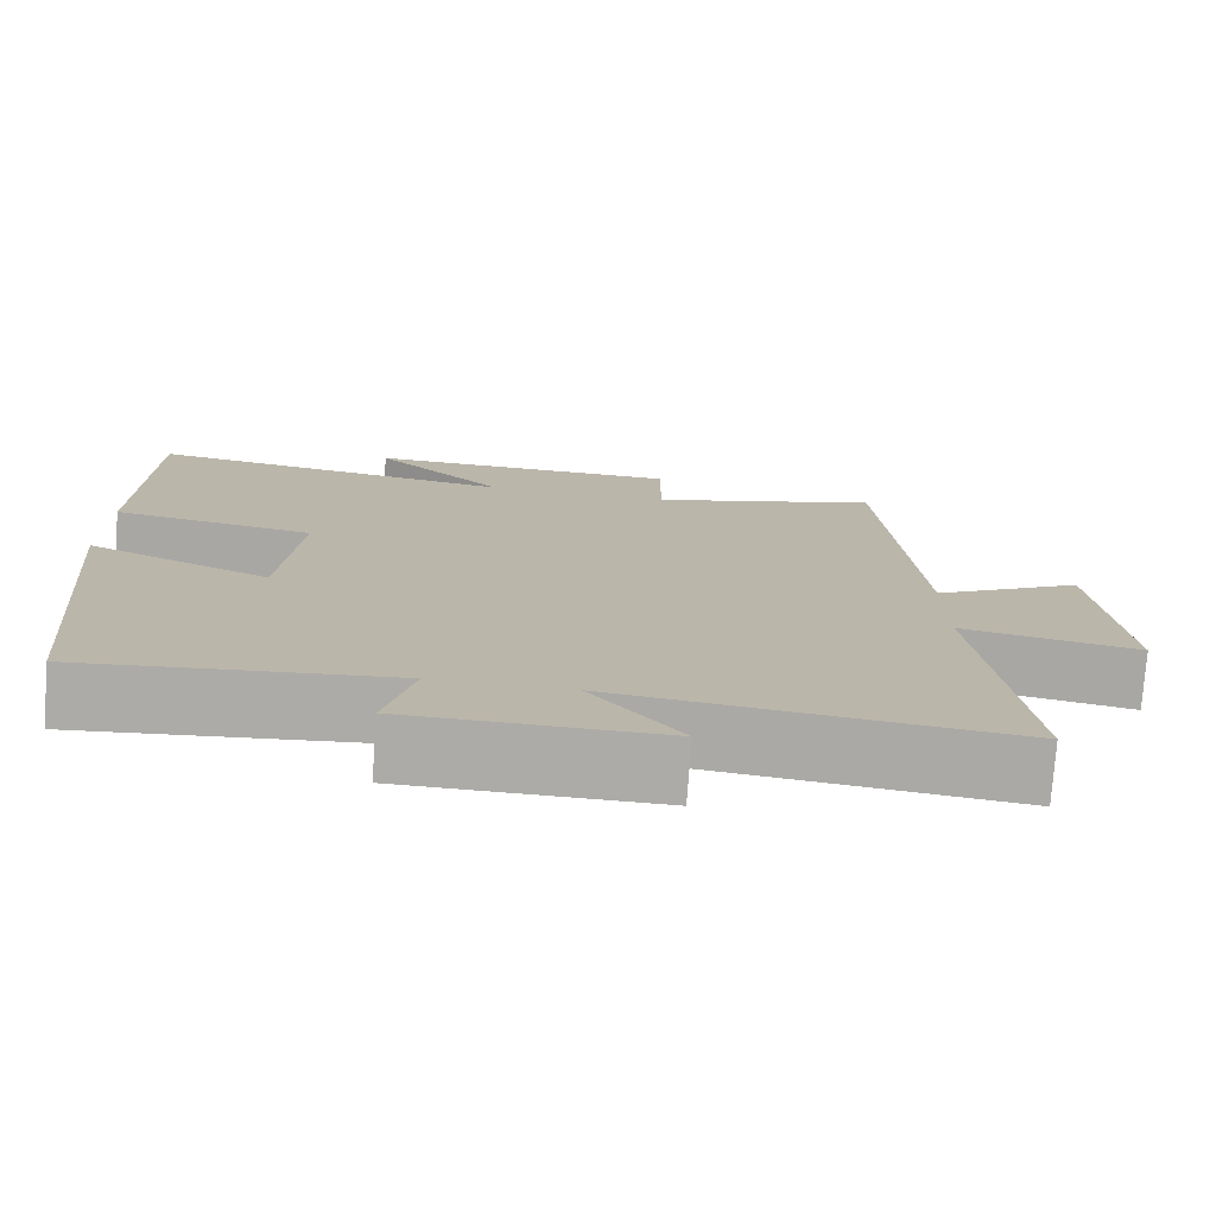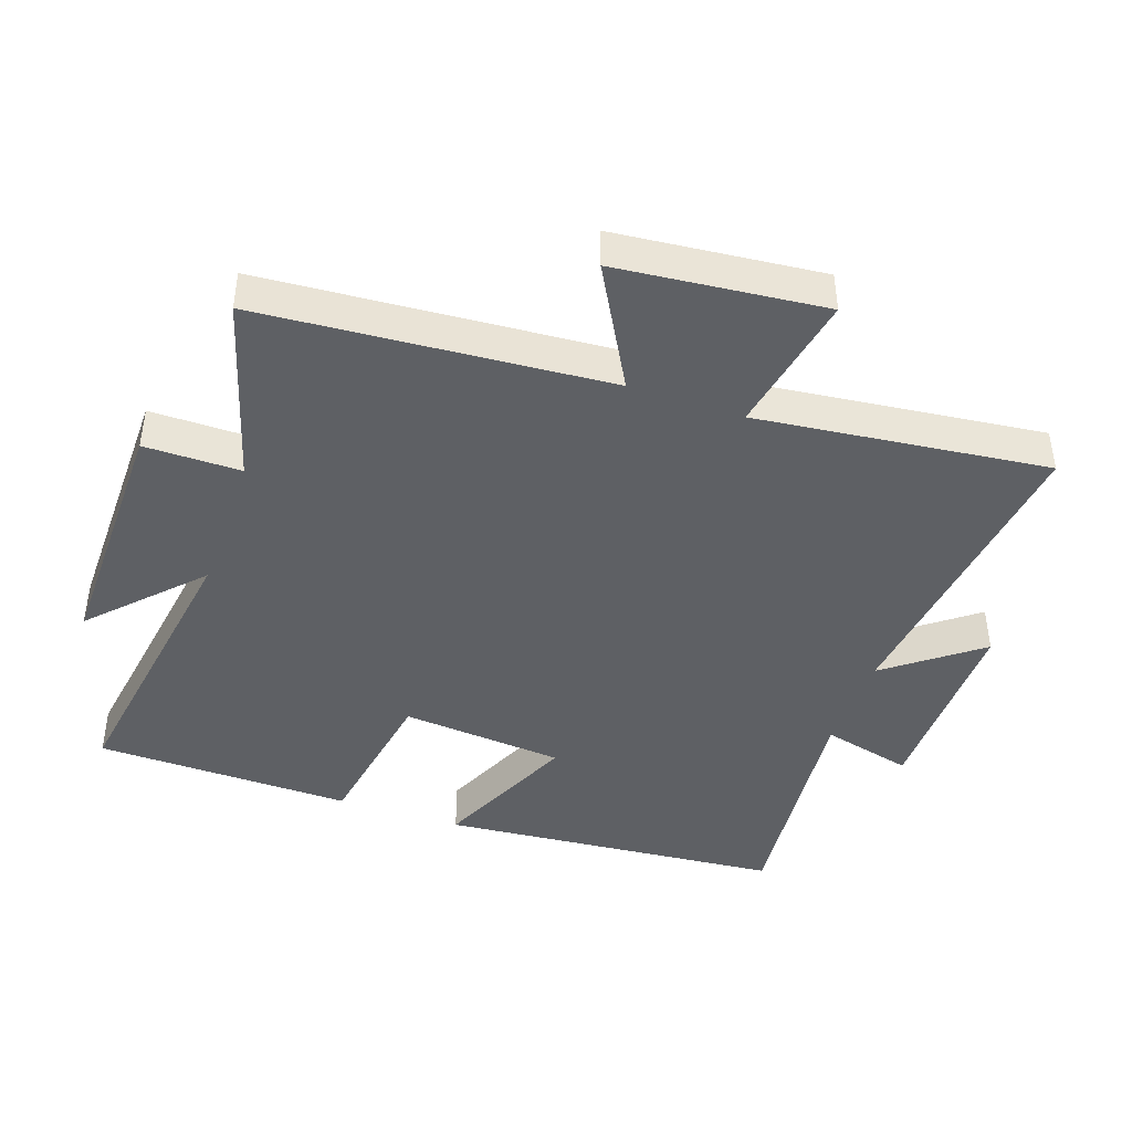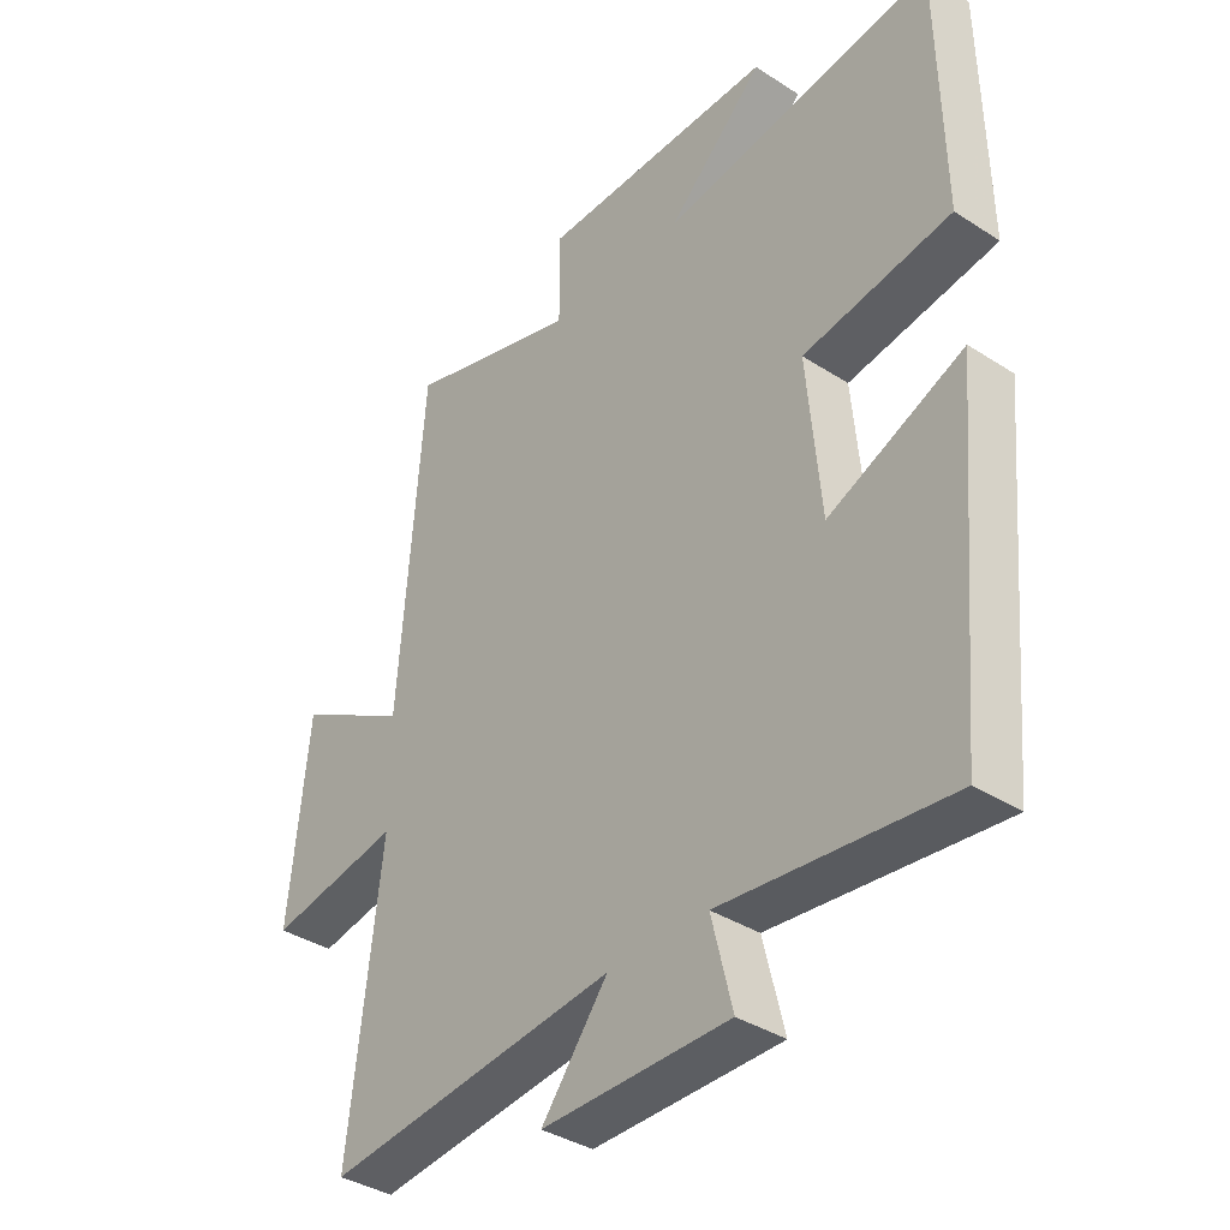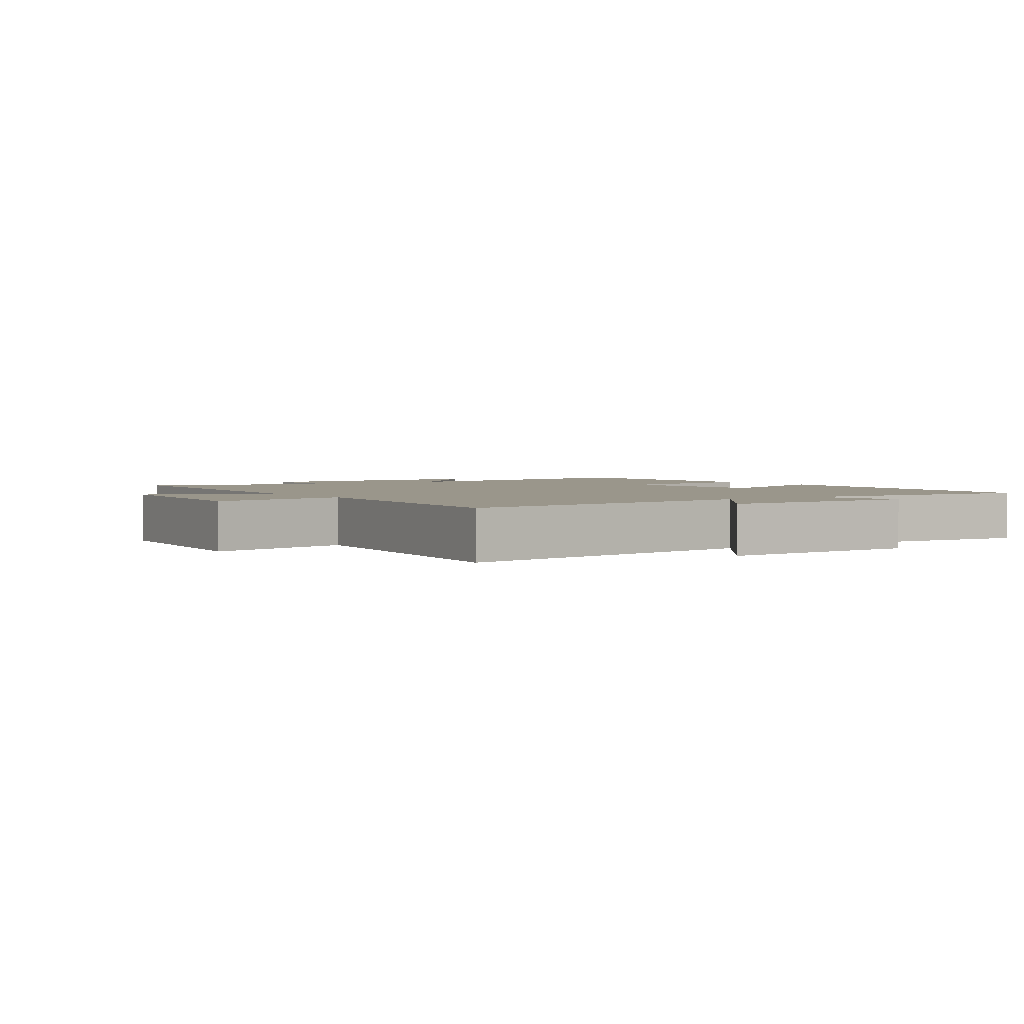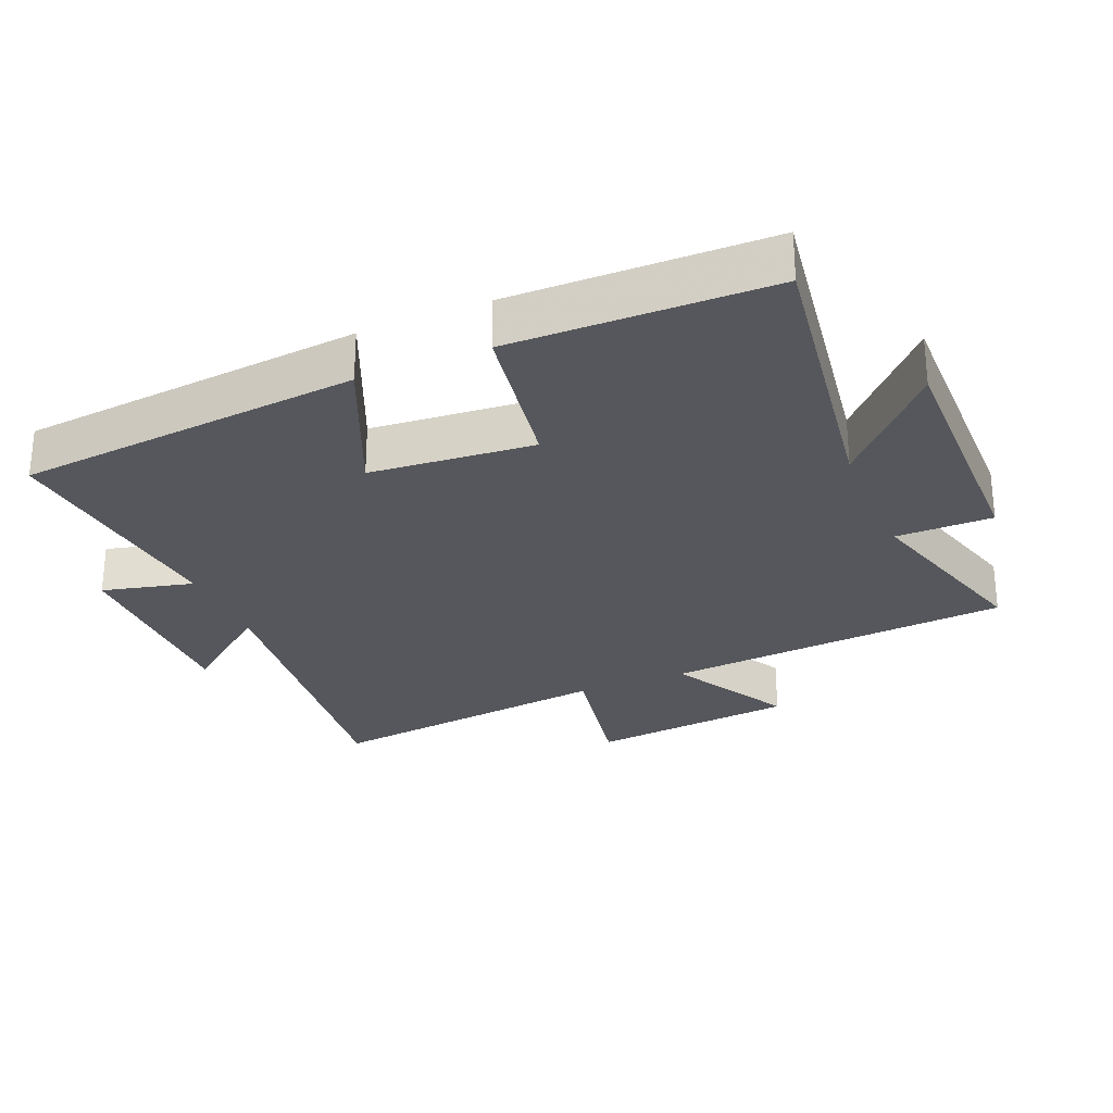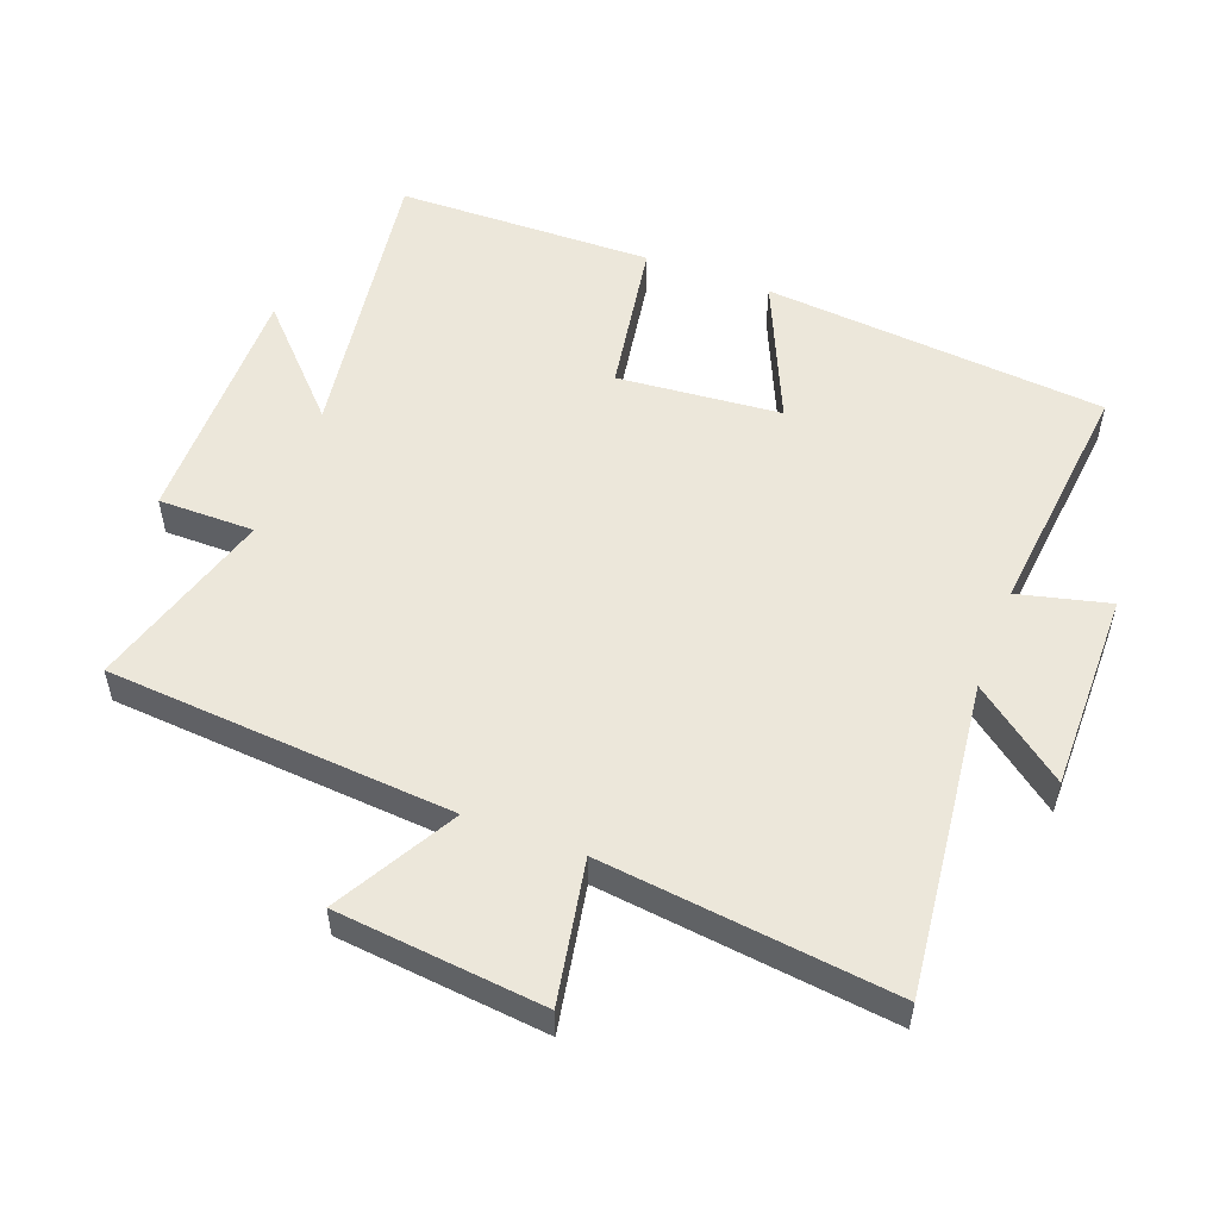
<metadata>
{"format":"obj","ext":"obj","renderer":"f3d","projection":"perspective","resolution":1024,"background":"white","views":[{"elev":-76.4,"azim":-4.3,"up":"+Z"},{"elev":-43.1,"azim":70.7,"up":"+Y"},{"elev":-37.2,"azim":-129.8,"up":"+Z"},{"elev":2.4,"azim":145.3,"up":"+Y"},{"elev":-27.6,"azim":-67.1,"up":"+Y"},{"elev":53.4,"azim":110.7,"up":"+Y"}]}
</metadata>
<code>
v 0.46 0.07 0.583
v 0.5 0.07 0.058
v 0.683 0.07 0.16
v 0.715 0.07 -0.154
v 0.5 0.07 -0.114
v 0.552 0.07 -0.555
v 0.078 0.07 -0.5
v 0.186 0.07 -0.64
v -0.118 0.07 -0.638
v -0.084 0.07 -0.5
v -0.453 0.07 -0.538
v -0.5 0.07 -0.017
v -0.281 0.07 -0.113
v -0.259 0.07 0.135
v -0.5 0.07 0.175
v -0.493 0.07 0.566
v -0.047 0.07 0.5
v -0.205 0.07 0.65
v 0.177 0.07 0.646
v 0.177 0.07 0.5
v 0.46 0 0.583
v 0.5 0 0.058
v 0.683 0 0.16
v 0.715 0 -0.154
v 0.5 0 -0.114
v 0.552 0 -0.555
v 0.078 0 -0.5
v 0.186 0 -0.64
v -0.118 0 -0.638
v -0.084 0 -0.5
v -0.453 0 -0.538
v -0.5 0 -0.017
v -0.281 0 -0.113
v -0.259 0 0.135
v -0.5 0 0.175
v -0.493 0 0.566
v -0.047 0 0.5
v -0.205 0 0.65
v 0.177 0 0.646
v 0.177 0 0.5
f 17 18 19 20
f 14 15 16 17
f 13 14 17 20
f 10 11 12 13
f 20 1 2
f 13 20 2
f 10 13 2
f 7 8 9 10
f 5 6 7
f 10 2 3
f 7 10 3
f 5 7 3
f 3 4 5
f 40 39 38 37
f 37 36 35 34
f 40 37 34 33
f 33 32 31 30
f 22 21 40
f 22 40 33
f 22 33 30
f 30 29 28 27
f 27 26 25
f 23 22 30
f 23 30 27
f 23 27 25
f 25 24 23
f 1 21 22 2
f 2 22 23 3
f 3 23 24 4
f 4 24 25 5
f 5 25 26 6
f 6 26 27 7
f 7 27 28 8
f 8 28 29 9
f 9 29 30 10
f 10 30 31 11
f 11 31 32 12
f 12 32 33 13
f 13 33 34 14
f 14 34 35 15
f 15 35 36 16
f 16 36 37 17
f 17 37 38 18
f 18 38 39 19
f 19 39 40 20
f 20 40 21 1

</code>
